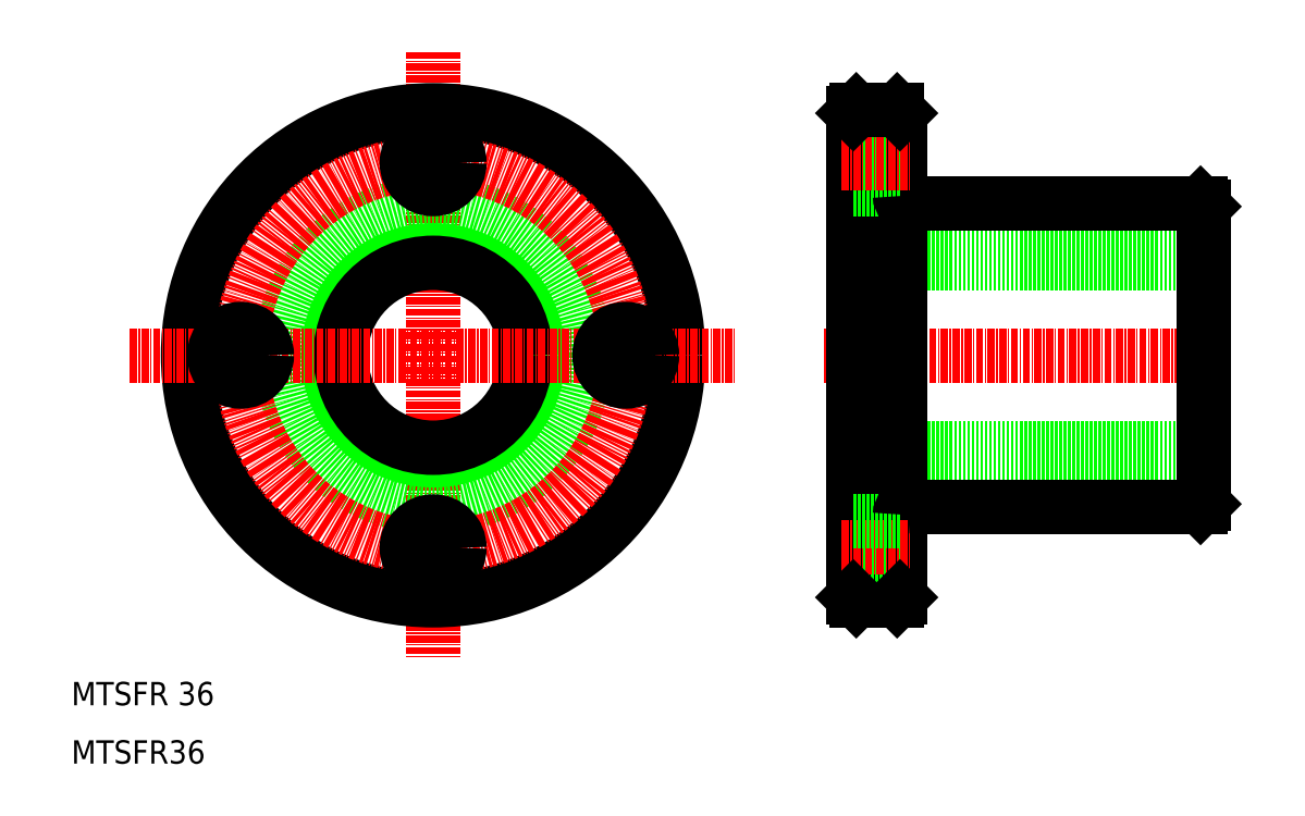
<metadata>
{"format":"dxf","ext":"dxf","renderer":"ezdxf+matplotlib","layout":"modelspace","background":"white","min_lineweight":24,"dpi":150}
</metadata>
<code>
0
SECTION
2
ENTITIES
0
LINE
8
0
10
144
20
98
30
0
11
204
21
98
31
0
0
LINE
8
0
10
144
20
62
30
0
11
204
21
62
31
0
0
LINE
8
0
10
144
20
95.85
30
0
11
204
21
95.85
31
0
0
LINE
8
0
10
144
20
64.15
30
0
11
204
21
64.15
31
0
0
LINE
8
0
10
153.3
20
106
30
0
11
203.5
21
106
31
0
0
LINE
8
0
10
153.3
20
54
30
0
11
203.5
21
54
31
0
0
LINE
8
CENTER
10
139
20
80
30
0
11
209
21
80
31
0
0
LINE
8
CENTER
10
72
20
132
30
0
11
72
21
28
31
0
0
CIRCLE
8
0
10
72
20
80
30
0
40
18
0
CIRCLE
8
0
10
72
20
80
30
0
40
26
0
CIRCLE
8
0
10
72
20
80
30
0
40
42
0
CIRCLE
8
0
10
72
20
80
30
0
40
15.85
0
CIRCLE
8
CENTER
10
72
20
80
30
0
40
33
0
LINE
8
CENTER
10
20
20
80
30
0
11
124
21
80
31
0
0
TEXT
8
0
10
10
20
10
30
0
40
4
1
MTSFR36
0
TEXT
8
0
10
10
20
20
30
0
40
4
1
MTSFR 36
0
CIRCLE
8
0
10
39
20
80
30
0
40
4.5
0
CIRCLE
8
0
10
72
20
47
30
0
40
4.5
0
CIRCLE
8
0
10
72
20
113
30
0
40
4.5
0
LINE
8
0
10
144
20
121.5
30
0
11
144
21
38.5
31
0
0
LINE
8
0
10
152
20
117.5
30
0
11
152
21
38.5
31
0
0
LINE
8
0
10
144.5
20
38
30
0
11
151.5
21
38
31
0
0
CIRCLE
8
0
10
105
20
80
30
0
40
4.5
0
LINE
8
0
10
144
20
42.5
30
0
11
152
21
42.5
31
0
0
LINE
8
CENTER
10
142
20
47
30
0
11
154
21
47
31
0
0
LINE
8
0
10
144
20
51.5
30
0
11
152
21
51.5
31
0
0
ARC
8
0
10
153.3
20
52.7
30
0
40
1.3
50
90
51
180
0
LINE
8
0
10
144
20
108.5
30
0
11
152
21
108.5
31
0
0
LINE
8
0
10
144
20
101
30
0
11
144
21
101
31
0
0
ARC
8
0
10
153.3
20
107.3
30
0
40
1.3
50
180
51
270
0
LINE
8
0
10
144
20
117.5
30
0
11
152
21
117.5
31
0
0
LINE
8
CENTER
10
142
20
113
30
0
11
154
21
113
31
0
0
LINE
8
0
10
144.5
20
122
30
0
11
151.5
21
122
31
0
0
LINE
8
0
10
204
20
105.5
30
0
11
204
21
54.5
31
0
0
LINE
8
0
10
144.5
20
122
30
0
11
144
21
121.5
31
0
0
LINE
8
0
10
151.5
20
122
30
0
11
152
21
121.5
31
0
0
LINE
8
0
10
144
20
38.5
30
0
11
144.5
21
38
31
0
0
LINE
8
0
10
151.5
20
38
30
0
11
152
21
38.5
31
0
0
LINE
8
0
10
203.5
20
54
30
0
11
204
21
54.5
31
0
0
LINE
8
0
10
203.5
20
106
30
0
11
204
21
105.5
31
0
0
ENDSEC
0
EOF

</code>
